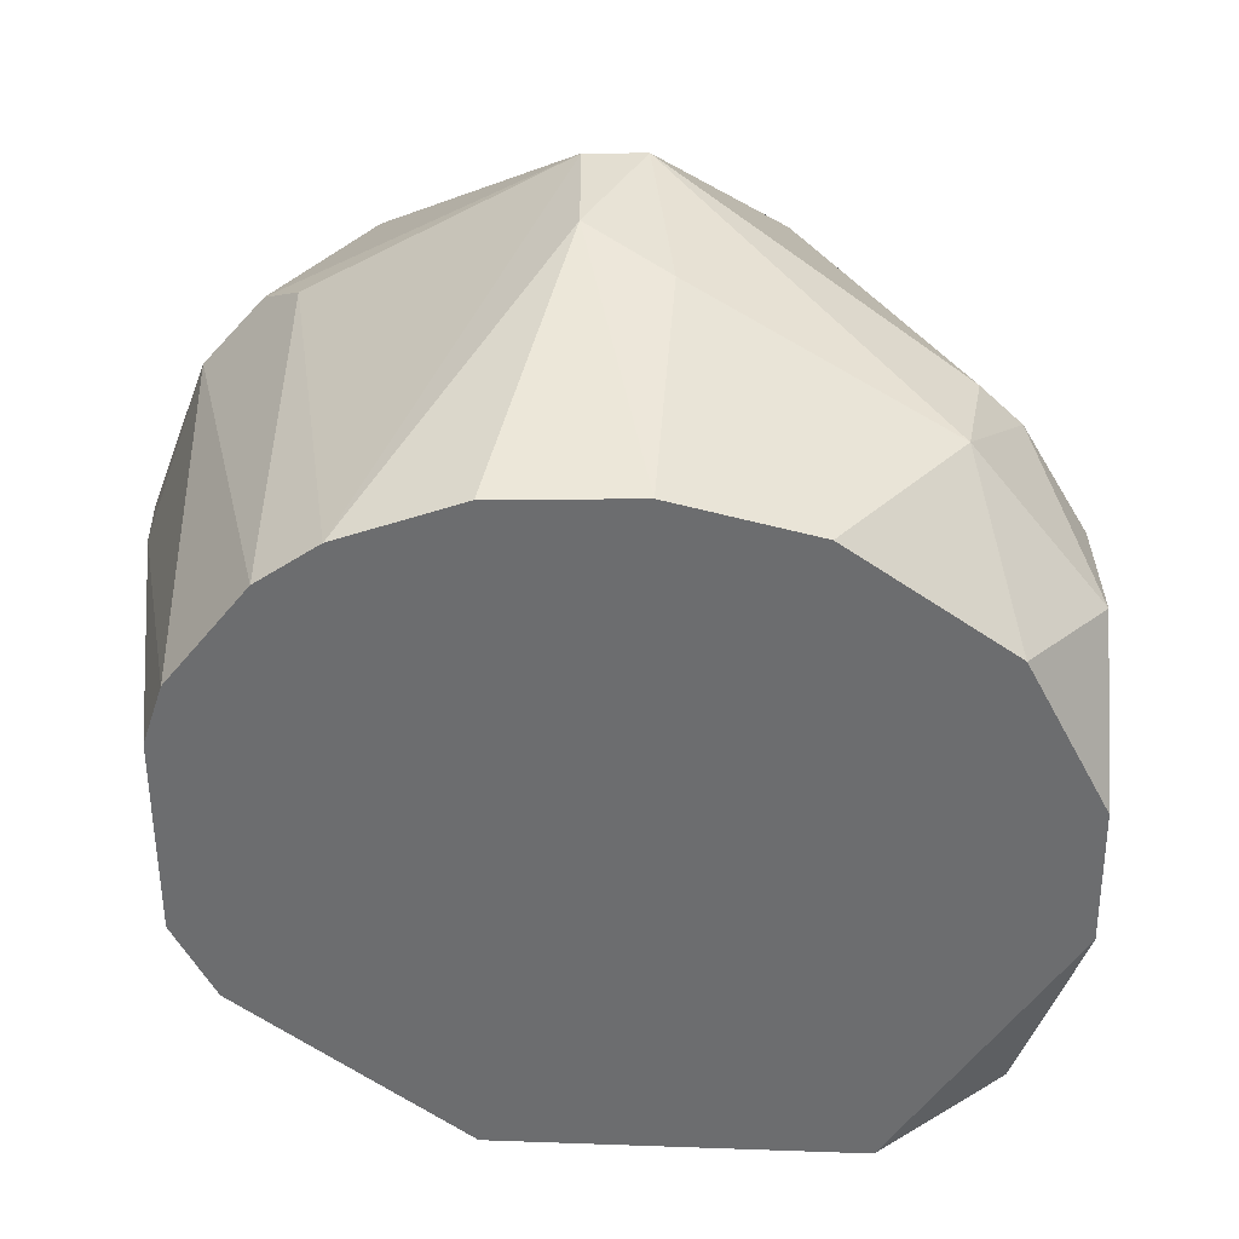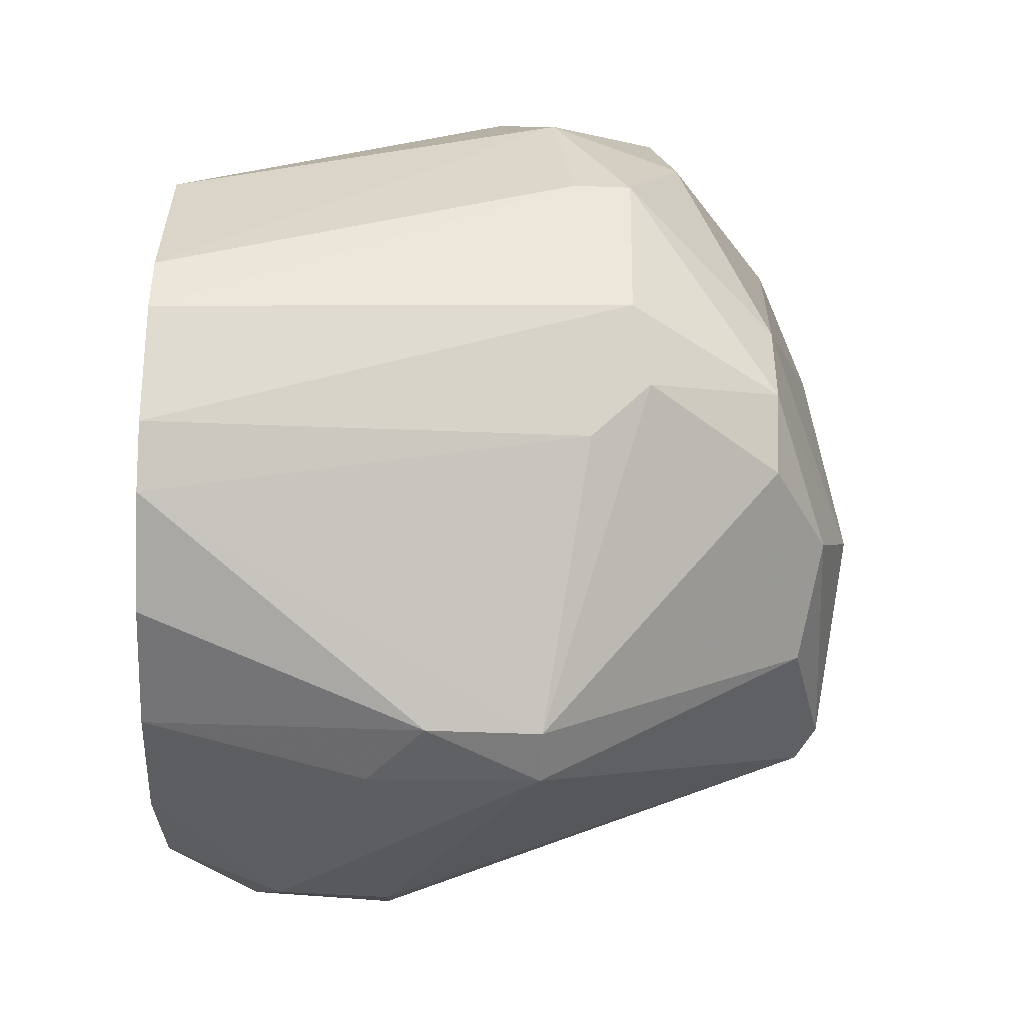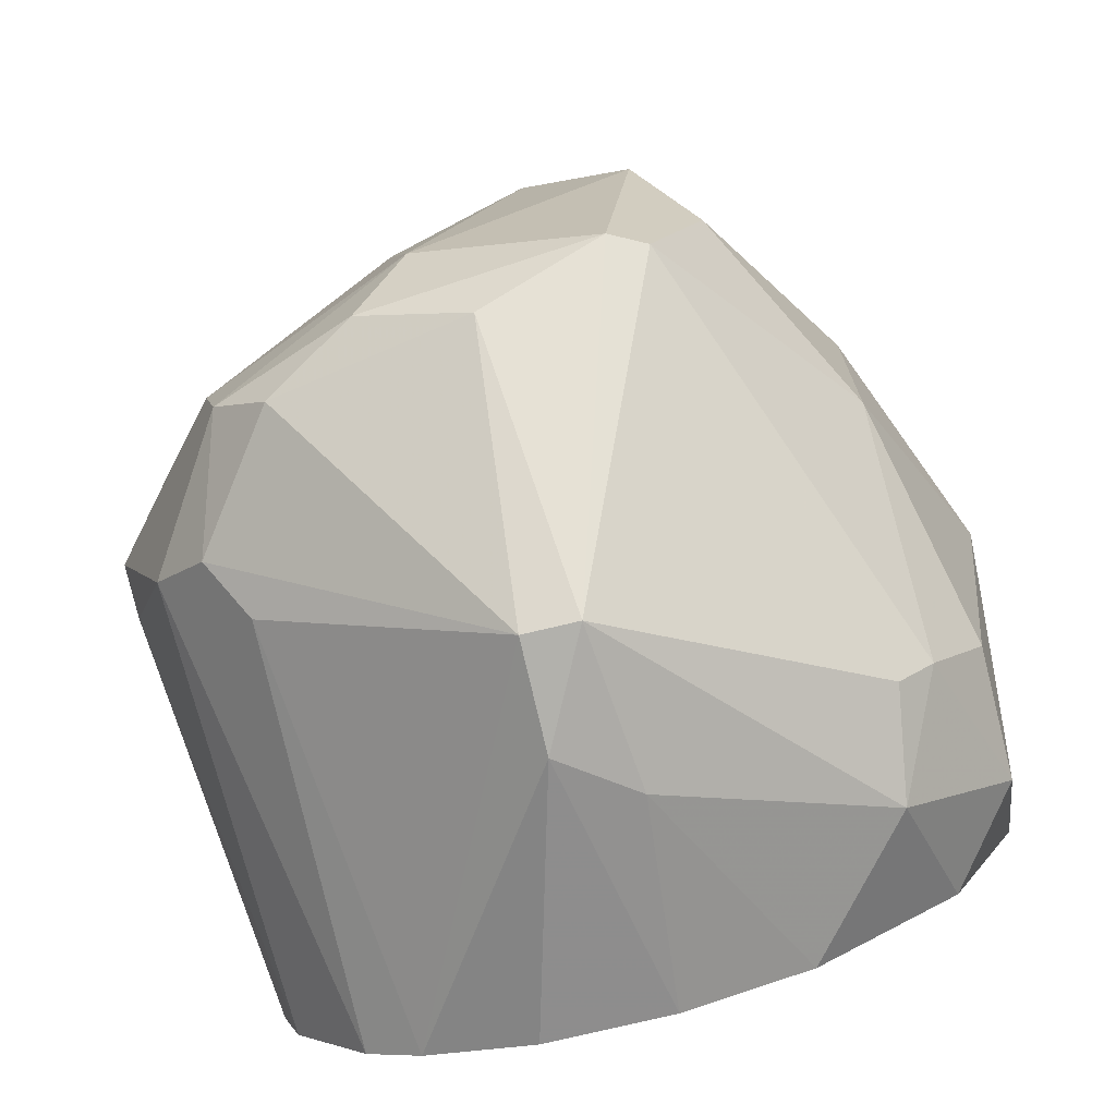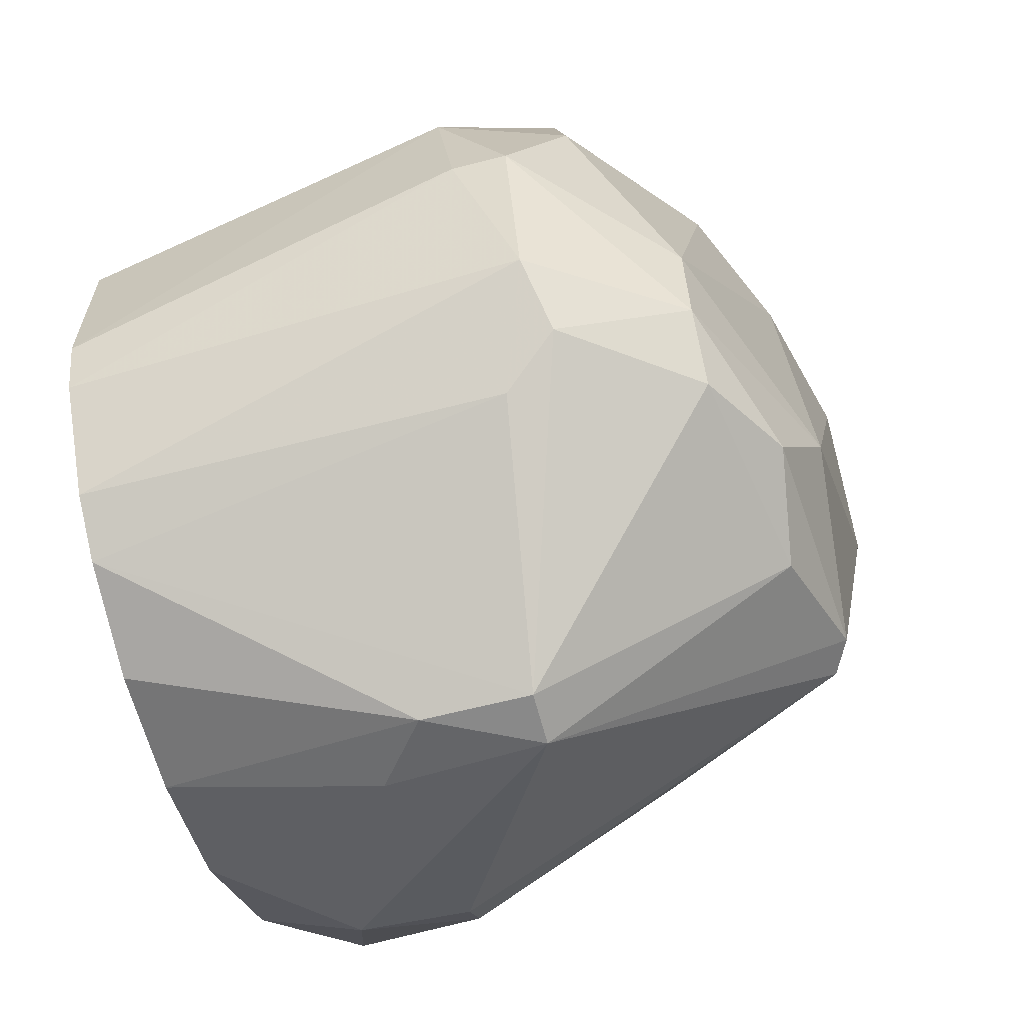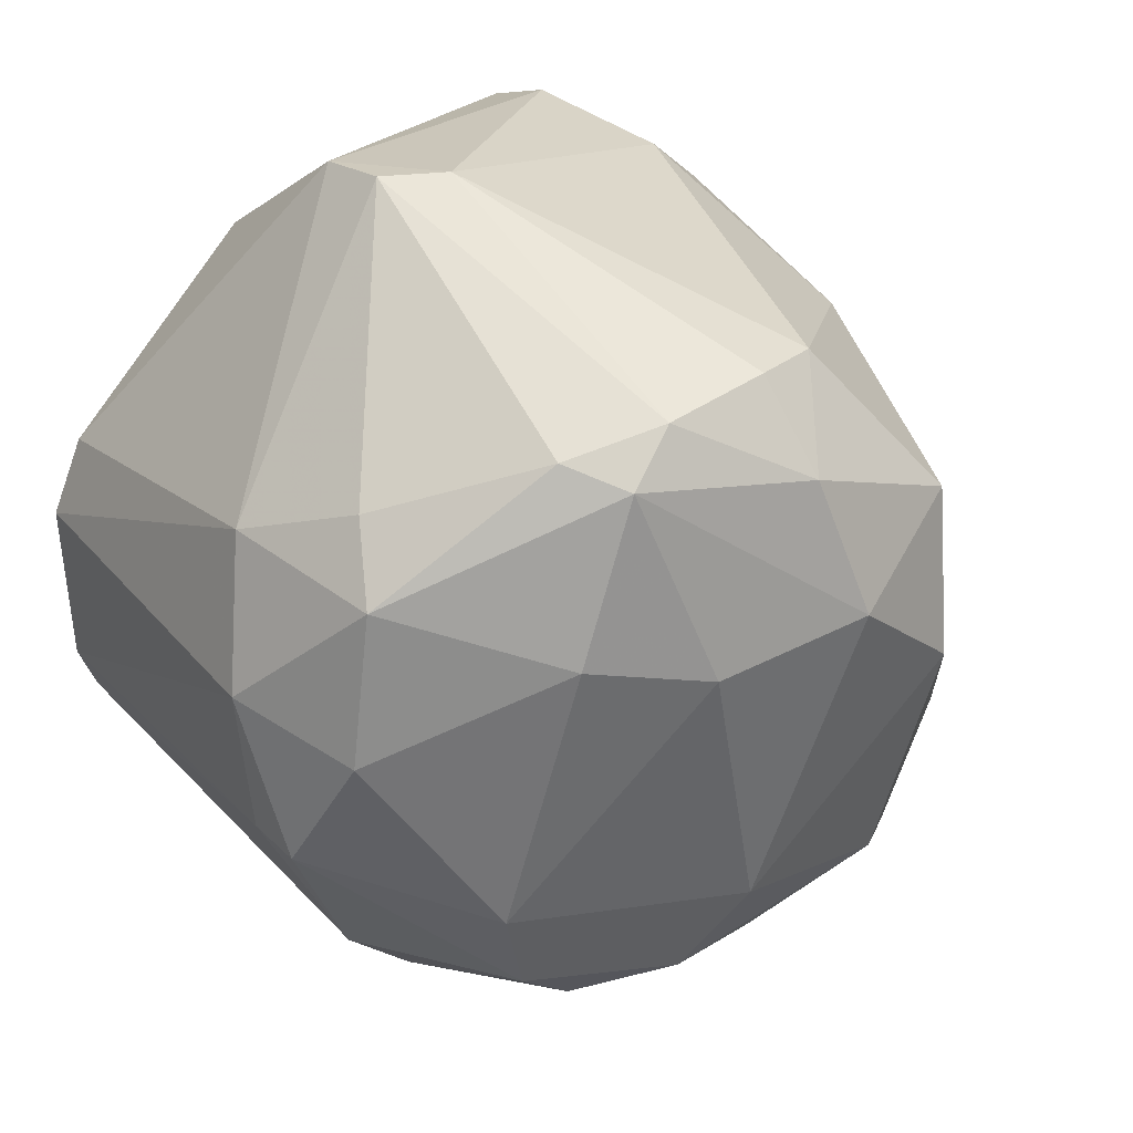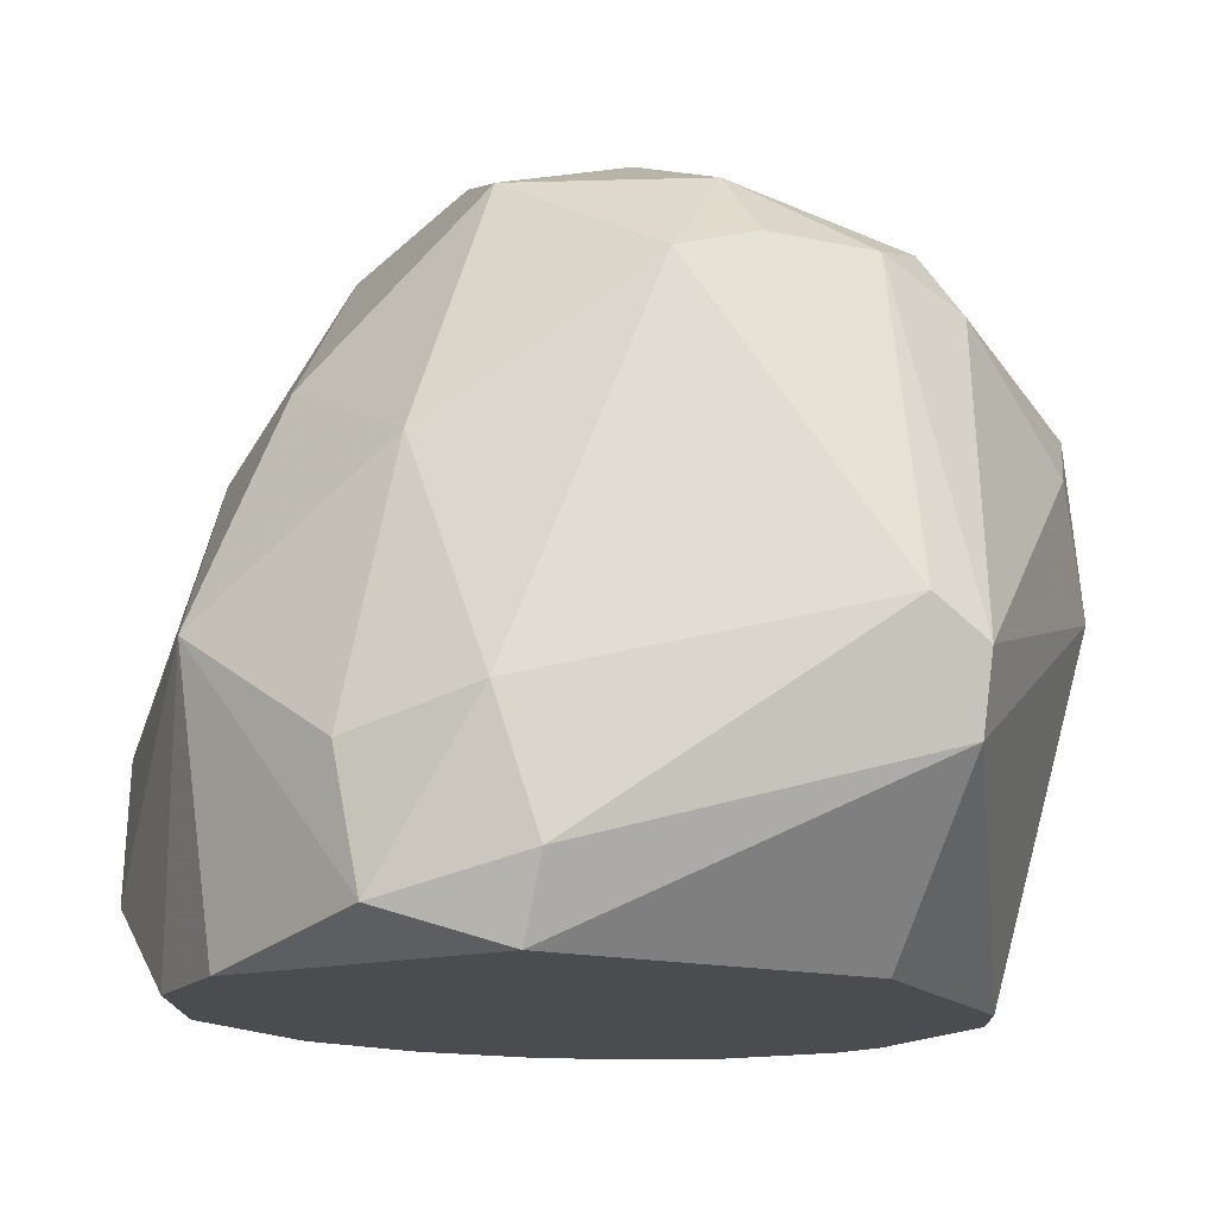
<metadata>
{"format":"obj","ext":"obj","renderer":"f3d","projection":"perspective","resolution":1024,"background":"white","views":[{"elev":-53.9,"azim":0.4,"up":"+Z"},{"elev":-58.5,"azim":-92.2,"up":"+Y"},{"elev":-78.9,"azim":13.2,"up":"+Y"},{"elev":-63.1,"azim":-75.4,"up":"+Y"},{"elev":40.0,"azim":-40.6,"up":"+Y"},{"elev":-14.7,"azim":154.5,"up":"+Z"}]}
</metadata>
<code>
v -0.0159 0.01199 0.02544
v -0.0159 -0.006802 0.003386
v 0.001247 -0.01661 0.01319
v 0.001247 0.008716 0.03524
v 0.008602 0.01525 0.003386
v 0.008602 -0.0019 0.03279
v 0.008602 0.01689 0.006651
v -0.01753 0.00545 0.02626
v 0.01105 -0.01252 0.009102
v 0.01596 0.004632 0.003386
v 0.01596 -0.005984 0.01319
v 0.01596 -0.001083 0.003386
v 0.01596 -0.006802 0.007468
v -0.01508 0.007085 0.003386
v -0.006914 0.01607 0.03034
v 0.004514 -0.007619 0.03361
v -0.01672 -0.004349 0.003386
v -0.01672 0.003815 0.003386
v -0.01672 0.01199 0.01809
v -0.01672 -0.006802 0.0238
v 0.01187 0.01199 0.02217
v 0.01187 -0.0117 0.01401
v -0.01427 -0.009251 0.02462
v -0.01427 0.01443 0.02298
v -0.003647 -0.004349 0.03442
v -0.003647 0.02179 0.01564
v -0.001197 -0.01007 0.03197
v 0.01024 0.01607 0.01237
v 0.007781 0.01035 0.03279
v 0.01269 -0.007619 0.003386
v -0.01345 -0.002718 0.03034
v 0.01759 0.004632 0.01564
v -0.008544 0.01689 0.02789
v 0.0135 0.0128 0.005017
v 0.0135 -0.01007 0.01401
v 0.0135 -0.002718 0.0238
v 0.0135 0.004632 0.02544
v -0.01263 -0.01089 0.02217
v -0.01263 -0.01089 0.003386
v -0.01263 -0.006802 0.03034
v -0.01018 0.009534 0.03116
v -0.01018 -0.009251 0.03034
v -0.01018 -0.01252 0.003386
v -0.002013 -0.01742 0.01564
v -0.002013 -0.01742 0.02054
v -0.005277 0.007899 0.03361
v -0.005277 -0.01415 0.003386
v 0.003701 0.01689 0.0287
v -0.01917 0.006268 0.02054
v -0.01917 -0.000265 0.02135
v -0.01917 -0.000265 0.0238
v 0.006151 0.003815 0.03524
v 0.006151 -0.007619 0.03279
v 0.006151 -0.01252 0.003386
v 0.01432 0.01199 0.01074
v -0.00446 0.0177 0.02952
v 0.00043 -0.01742 0.02054
v 0.00043 0.01443 0.03279
v 0.00043 0.0177 0.02952
v 0.00043 -0.01415 0.003386
v -0.006098 0.02097 0.01074
v -0.006098 0.01443 0.003386
v -0.006098 0.02179 0.01401
v -0.006098 -0.008433 0.03279
f 60 44 47
f 5 54 2
f 5 2 14
f 2 54 43
f 54 5 10
f 5 14 62
f 37 29 6
f 15 1 41
f 14 2 18
f 19 14 18
f 29 37 21
f 32 55 21
f 37 32 21
f 55 28 21
f 32 37 36
f 37 6 36
f 13 35 9
f 5 62 61
f 62 14 61
f 14 19 61
f 19 63 61
f 64 16 25
f 40 64 25
f 50 51 49
f 1 19 49
f 19 18 49
f 61 63 26
f 29 21 48
f 21 28 48
f 28 26 48
f 26 59 48
f 16 57 53
f 35 36 53
f 36 6 53
f 29 4 52
f 6 29 52
f 4 25 52
f 25 16 52
f 16 53 52
f 53 6 52
f 43 54 60
f 41 1 8
f 49 51 8
f 1 49 8
f 54 10 30
f 9 54 30
f 13 9 30
f 44 57 45
f 43 44 45
f 10 5 34
f 32 10 34
f 55 32 34
f 28 55 34
f 51 50 20
f 50 2 20
f 40 51 20
f 23 40 20
f 5 61 7
f 26 28 7
f 61 26 7
f 34 5 7
f 28 34 7
f 35 13 11
f 13 32 11
f 36 35 11
f 32 36 11
f 40 23 42
f 64 40 42
f 23 45 42
f 1 15 33
f 57 16 27
f 16 64 27
f 45 57 27
f 64 42 27
f 42 45 27
f 51 40 31
f 40 25 31
f 8 51 31
f 41 8 31
f 4 15 46
f 15 41 46
f 25 4 46
f 31 25 46
f 41 31 46
f 4 29 58
f 15 4 58
f 48 59 58
f 29 48 58
f 2 43 39
f 20 2 39
f 20 39 38
f 45 23 38
f 43 45 38
f 23 20 38
f 39 43 38
f 63 19 24
f 19 1 24
f 33 63 24
f 1 33 24
f 2 50 17
f 18 2 17
f 50 49 17
f 49 18 17
f 57 44 3
f 54 9 3
f 9 57 3
f 60 54 3
f 44 60 3
f 59 26 56
f 26 63 56
f 63 33 56
f 33 15 56
f 58 59 56
f 15 58 56
f 57 9 22
f 9 35 22
f 53 57 22
f 35 53 22
f 32 13 12
f 10 32 12
f 30 10 12
f 13 30 12
f 44 43 47
f 43 60 47

</code>
